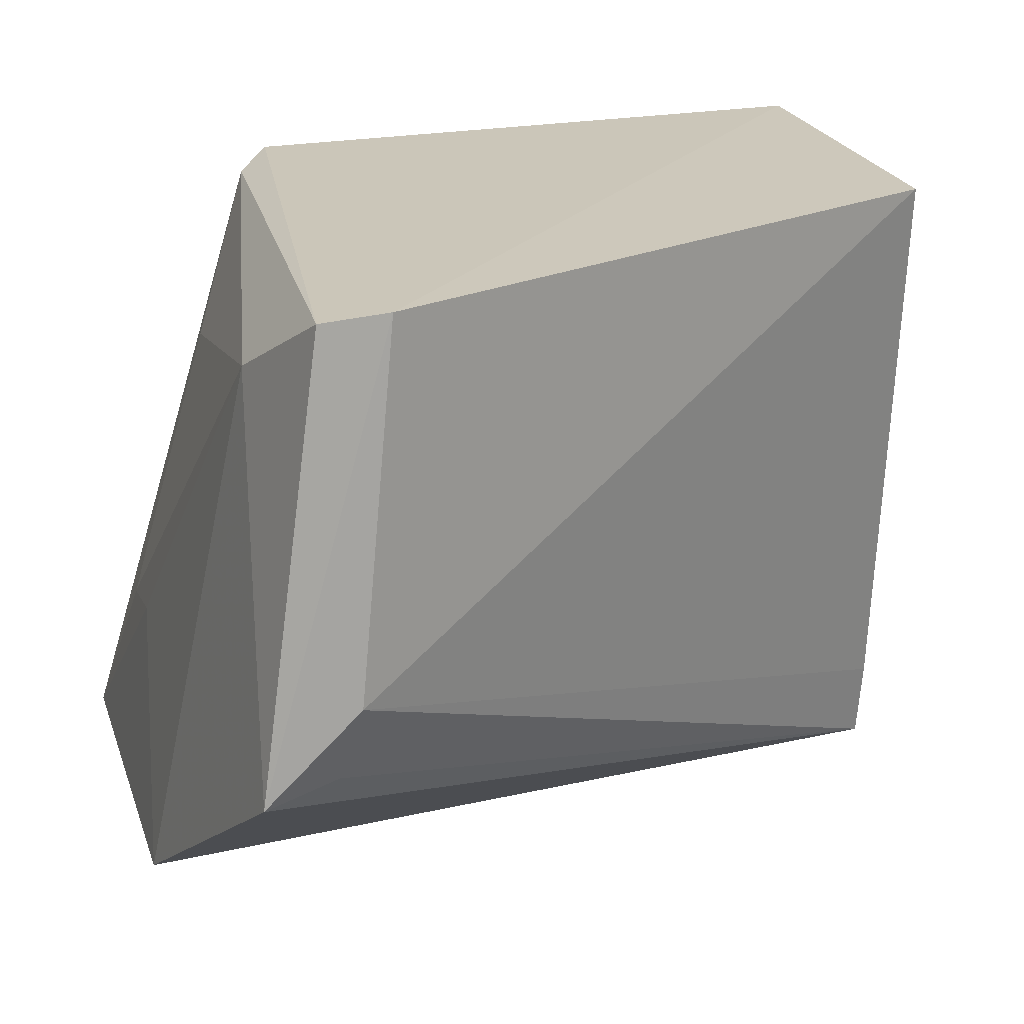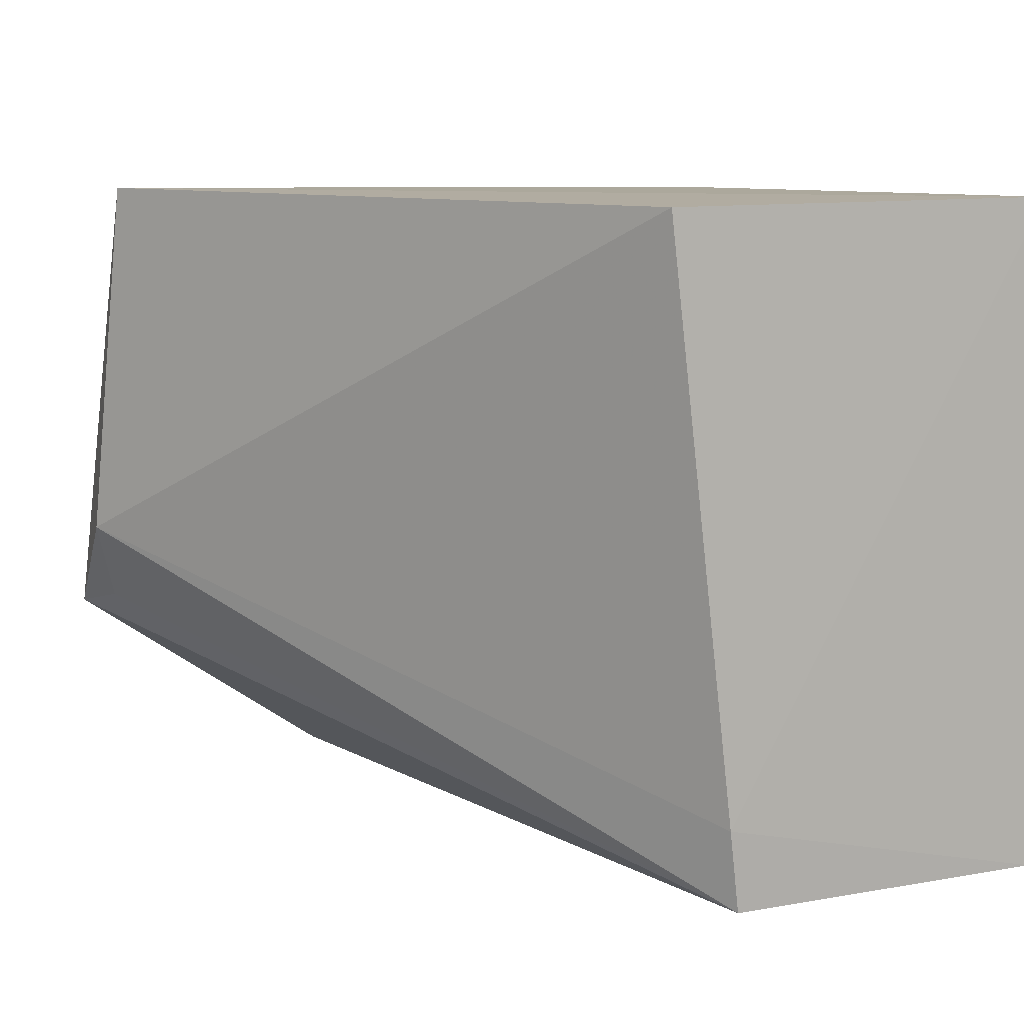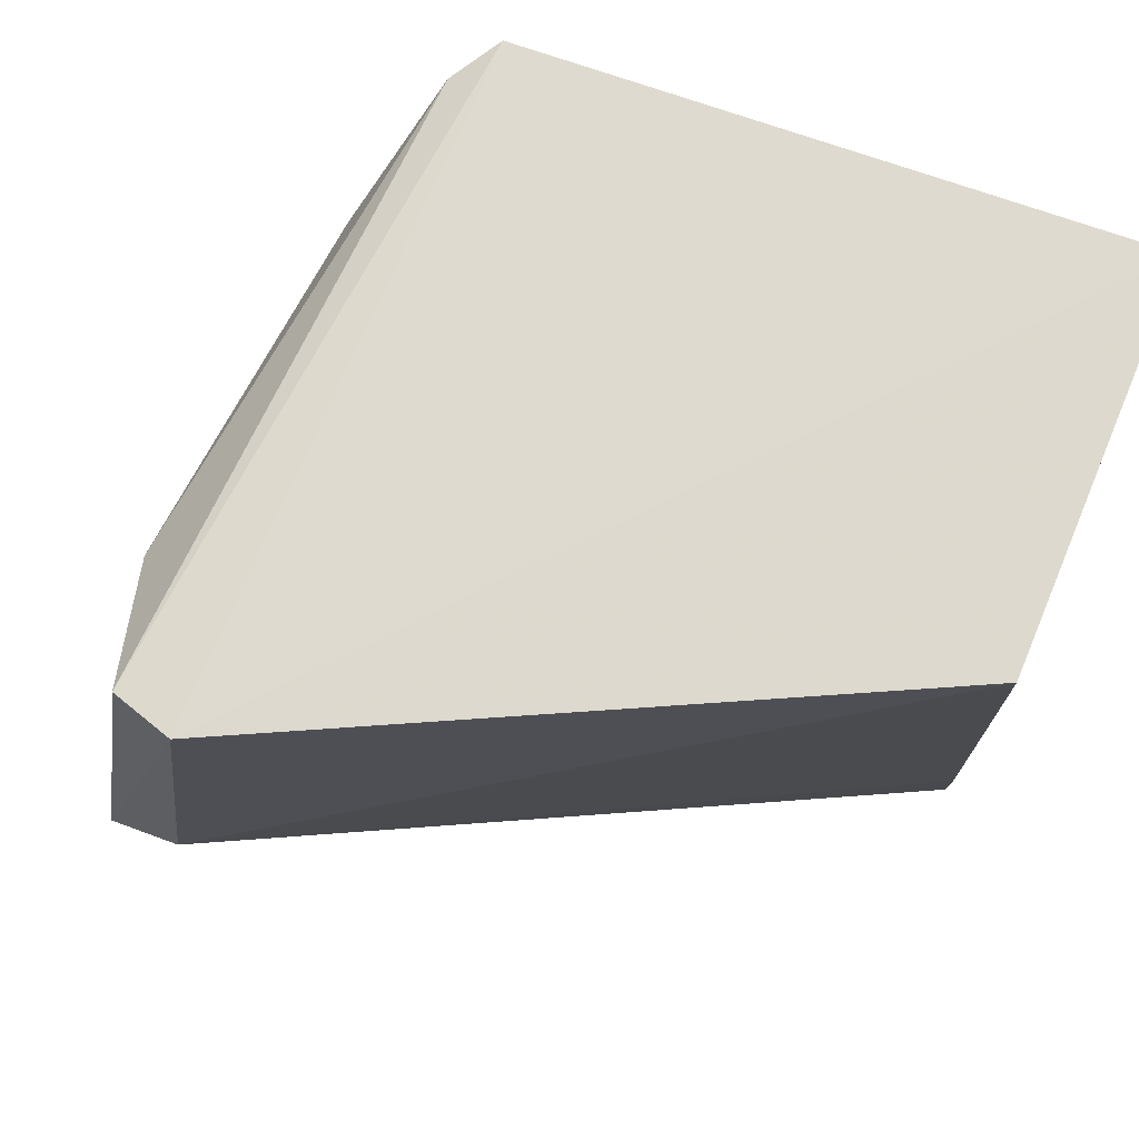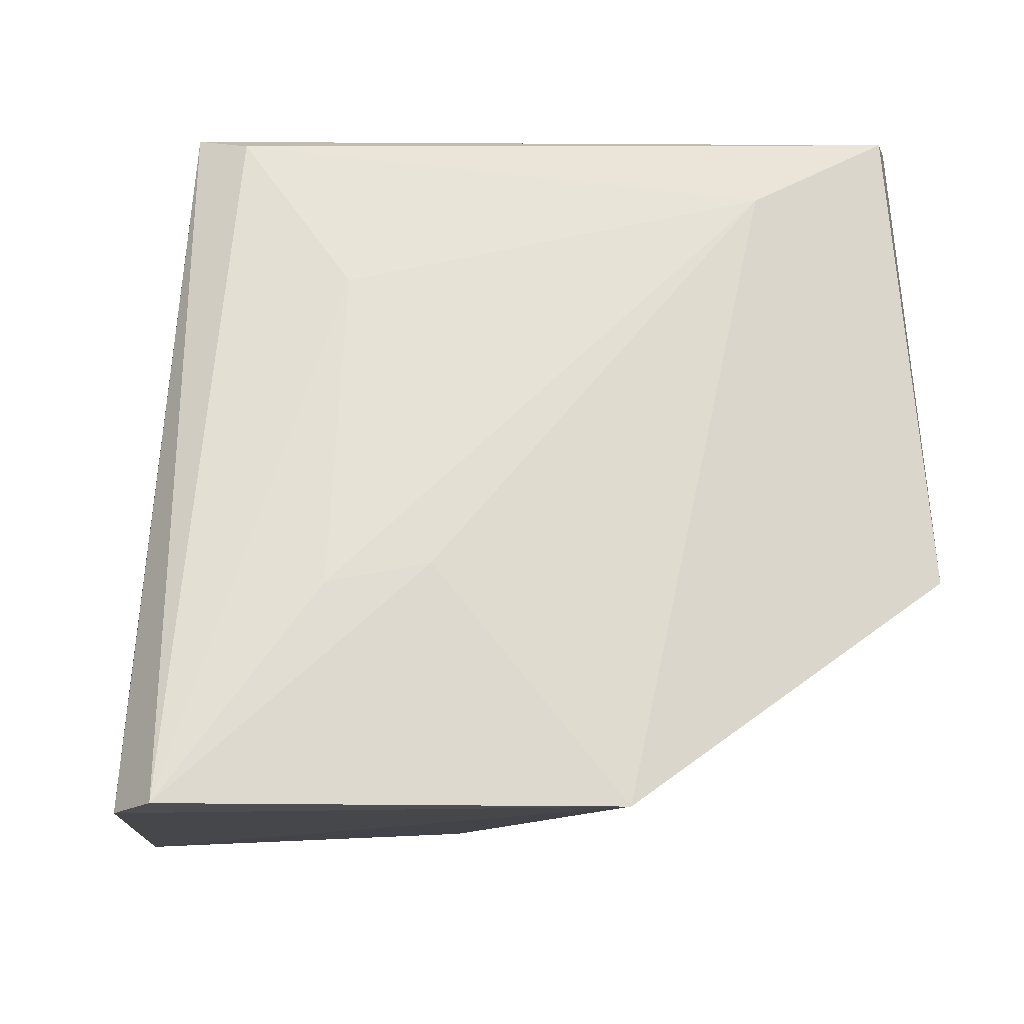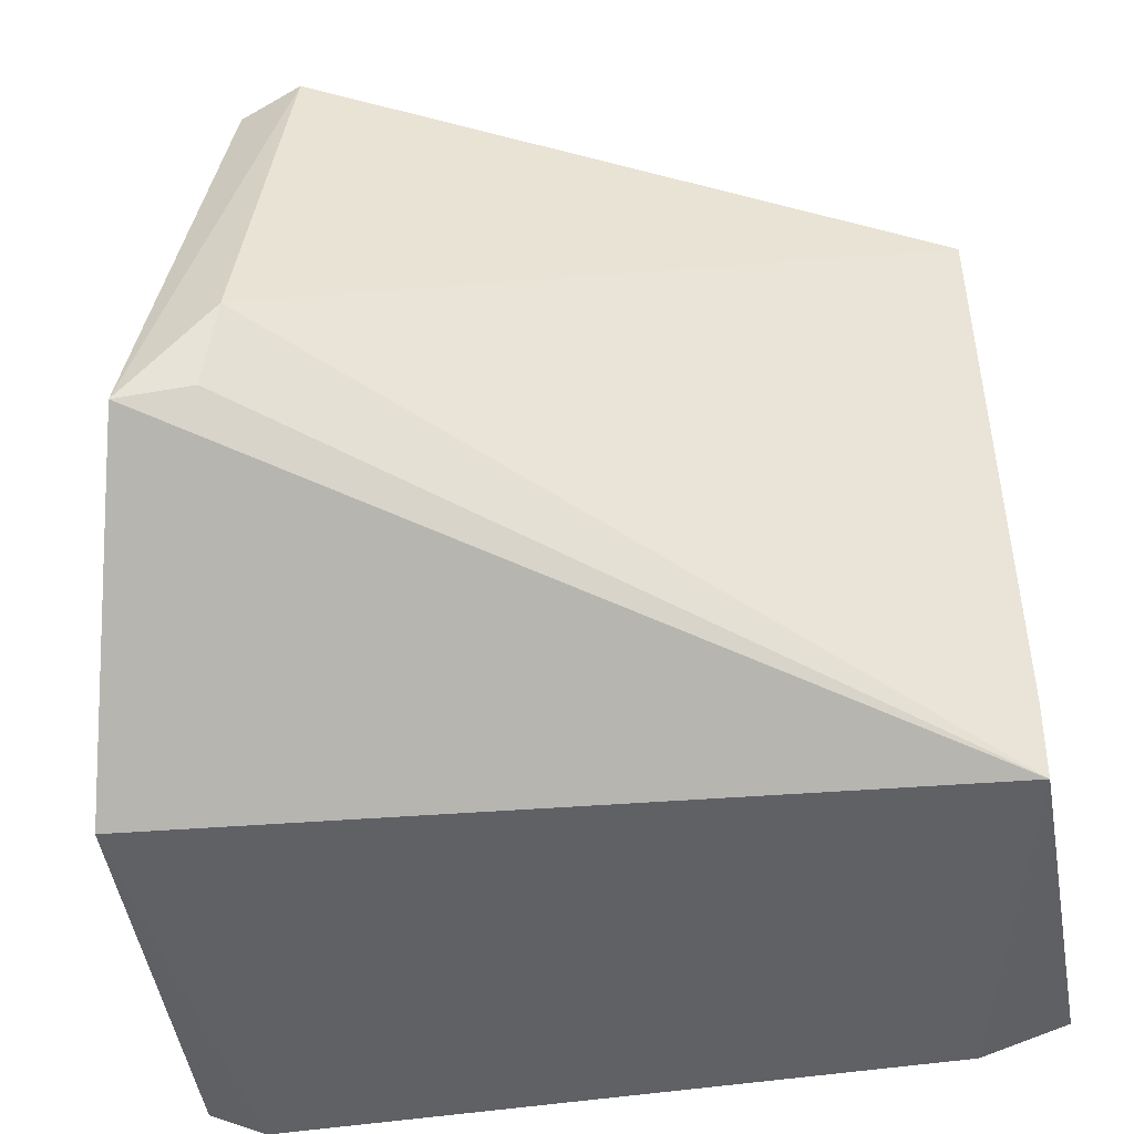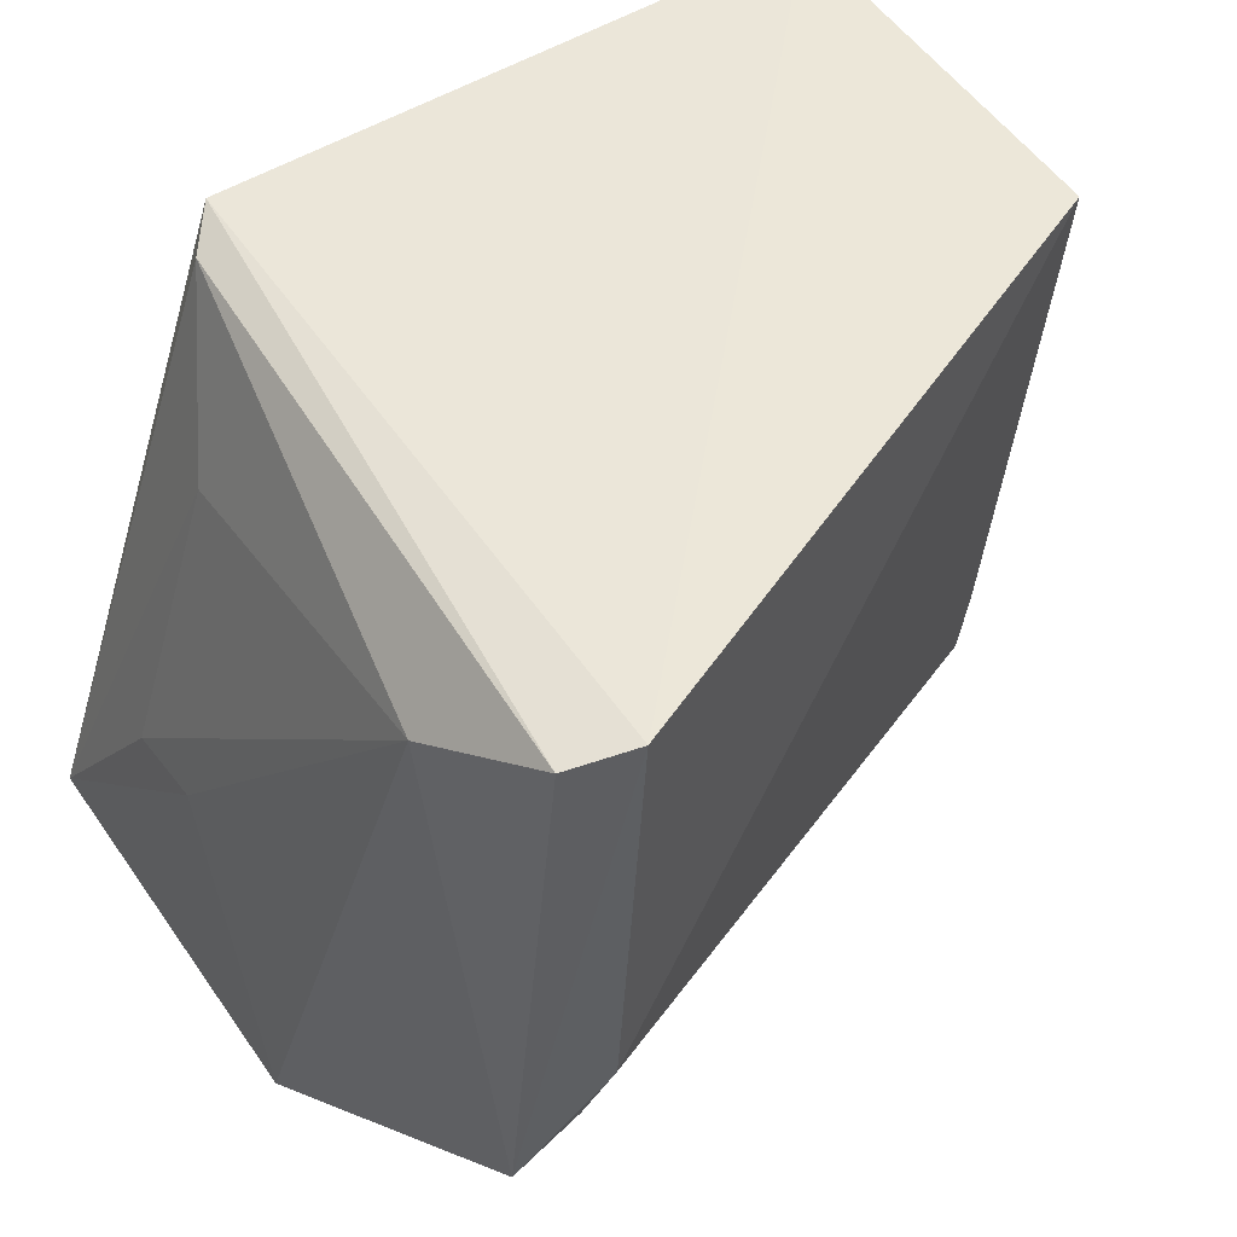
<metadata>
{"format":"obj","ext":"obj","renderer":"f3d","projection":"perspective","resolution":1024,"background":"white","views":[{"elev":21.5,"azim":-14.2,"up":"+Y"},{"elev":9.6,"azim":63.1,"up":"+Y"},{"elev":71.5,"azim":22.7,"up":"+Y"},{"elev":-10.2,"azim":-95.3,"up":"+Y"},{"elev":-47.0,"azim":10.4,"up":"+Y"},{"elev":49.2,"azim":-31.4,"up":"+Y"}]}
</metadata>
<code>
v -0.03252 0.04225 0.0469
v 0.004494 0.002346 0.0235
v 0.004436 0.04219 0.003443
v -0.03281 0.04168 0.005203
v -0.04594 0.001557 0.003951
v 0.004404 0.04206 0.0283
v -0.04038 0.01443 0.04749
v -0.03925 0.03693 0.03756
v 0.004426 0.002127 0.002842
v -0.04292 0.001187 0.001949
v -0.03484 0.02031 0.04819
v 0.004619 0.007258 0.02415
v -0.04508 0.001558 0.02913
v -0.03635 0.04153 0.04569
v -0.03483 0.04079 0.008006
v -0.03804 0.008691 0.002313
v -0.0009745 0.001103 0.00194
v -0.03599 0.01554 0.04672
v -0.04367 0.01468 0.01856
v -0.03876 0.03168 0.01405
v -0.0438 0.01353 0.01283
f 1 3 4
f 6 3 1
f 10 5 4
f 11 6 1
f 11 1 7
f 12 3 6
f 12 9 3
f 12 2 9
f 12 11 2
f 12 6 11
f 13 2 7
f 13 5 10
f 13 7 8
f 14 1 4
f 14 8 7
f 14 7 1
f 15 4 5
f 15 14 4
f 15 8 14
f 16 10 4
f 16 4 3
f 16 3 10
f 17 10 3
f 17 3 9
f 17 9 2
f 17 13 10
f 17 2 13
f 18 11 7
f 18 7 2
f 18 2 11
f 19 13 8
f 19 5 13
f 20 15 5
f 20 8 15
f 21 19 8
f 21 8 20
f 21 20 5
f 21 5 19

</code>
